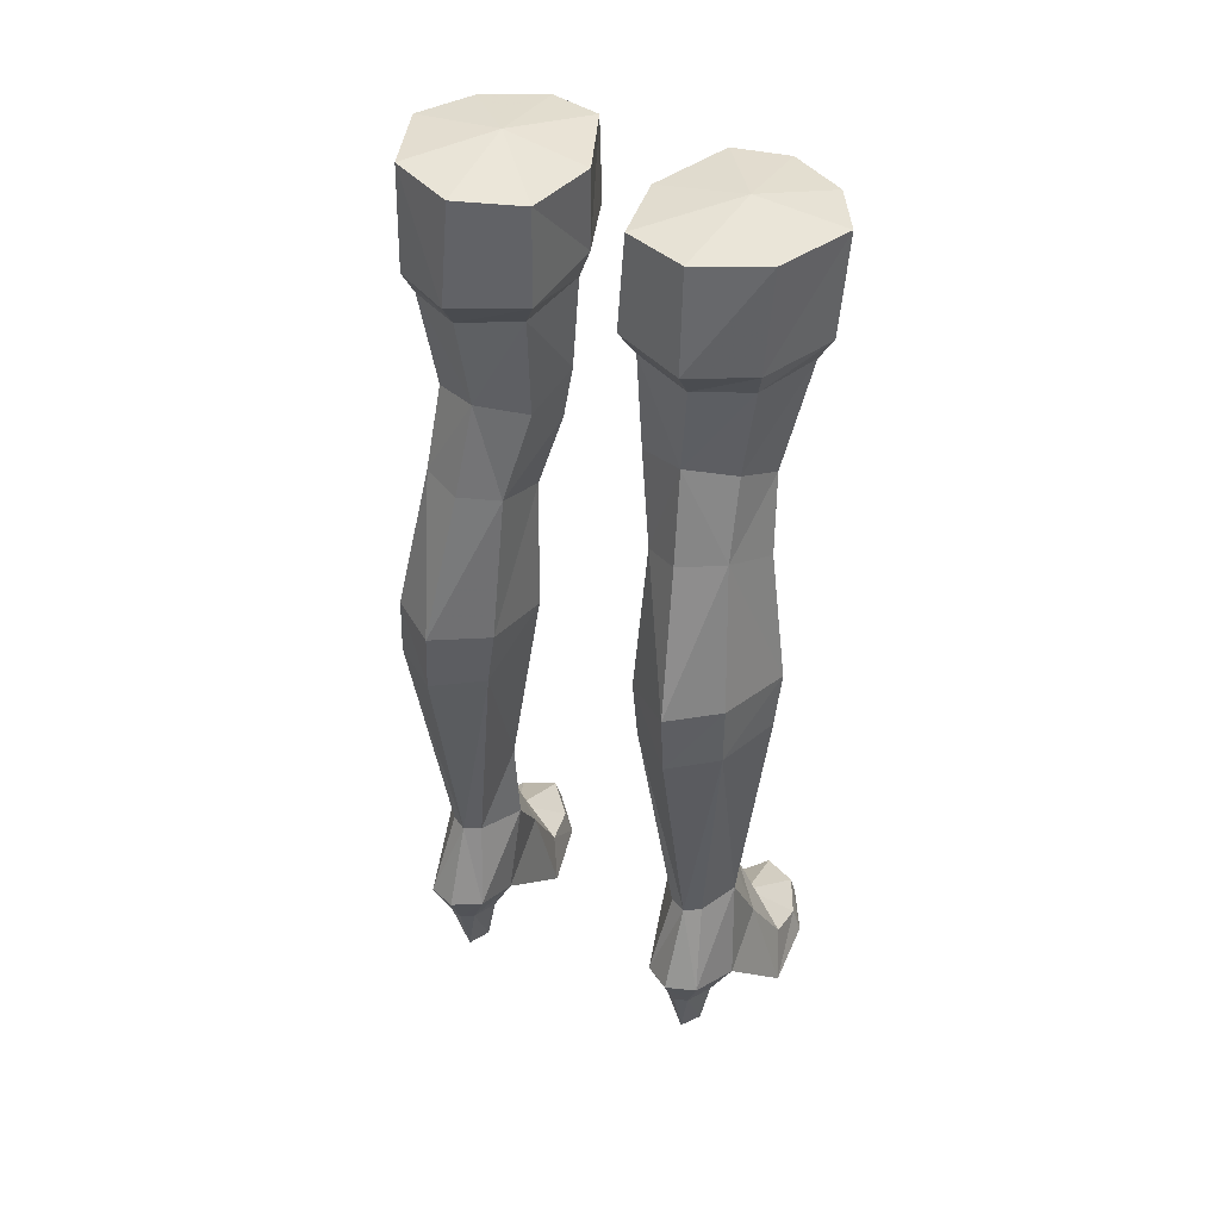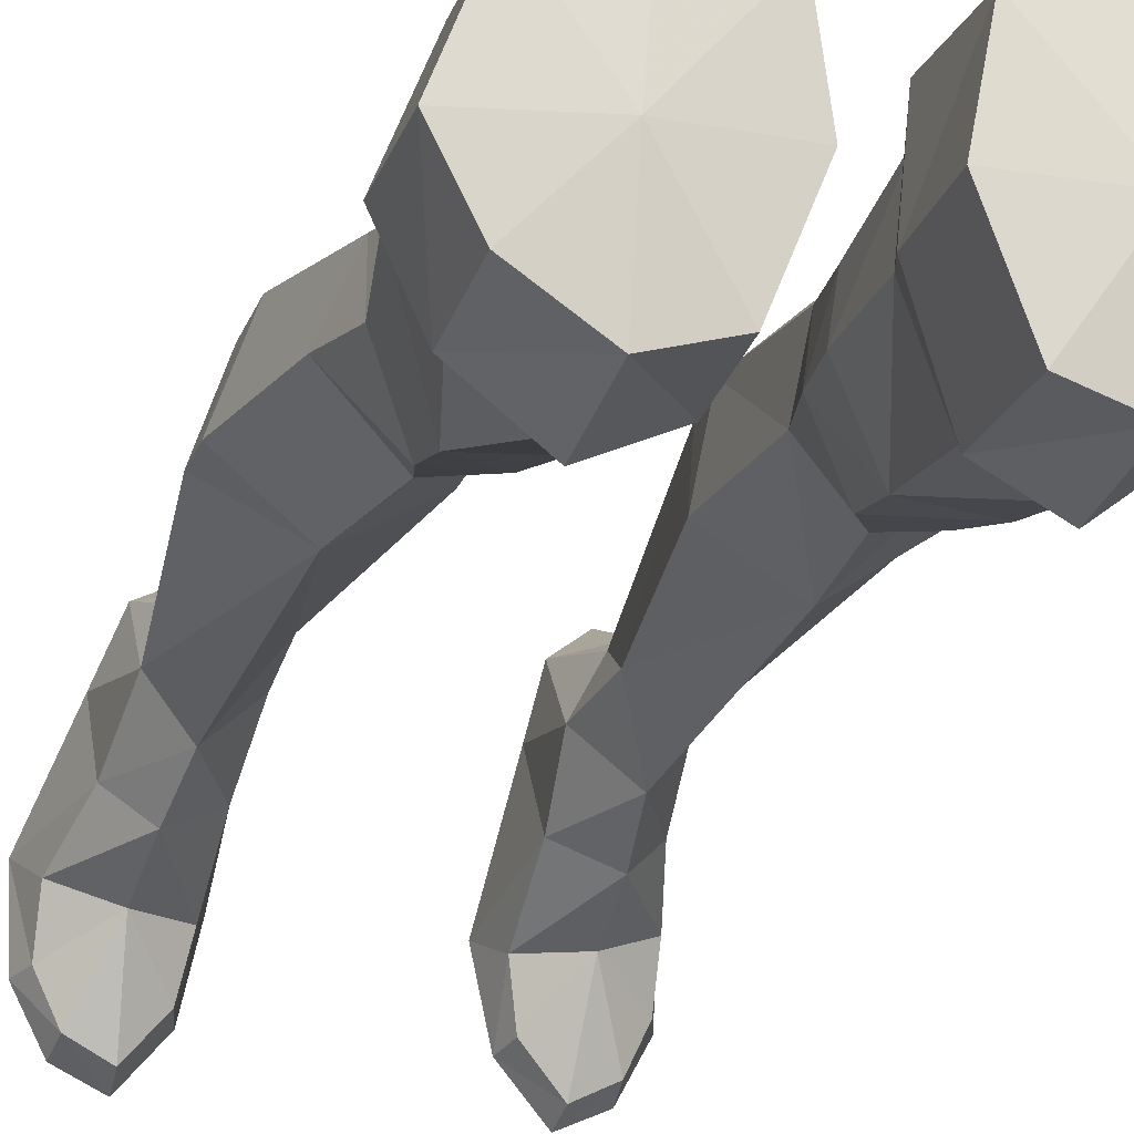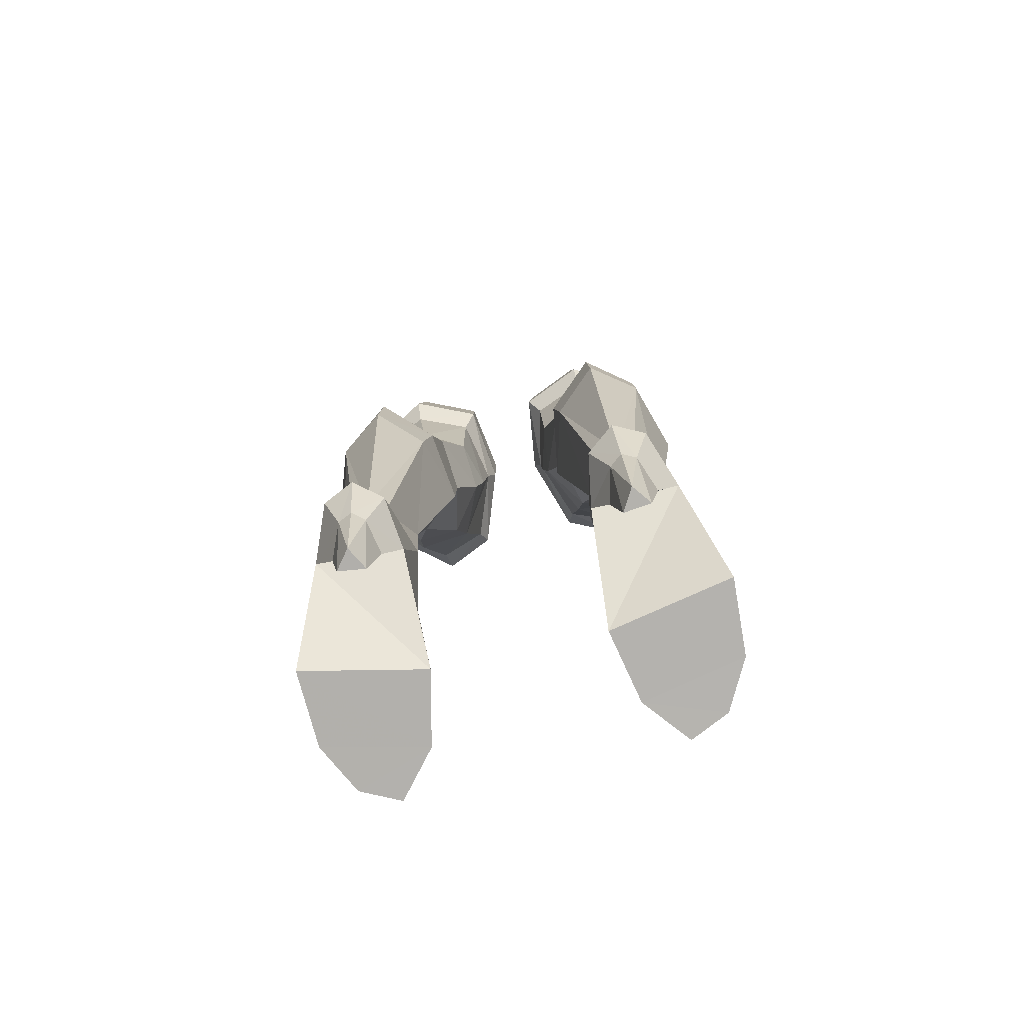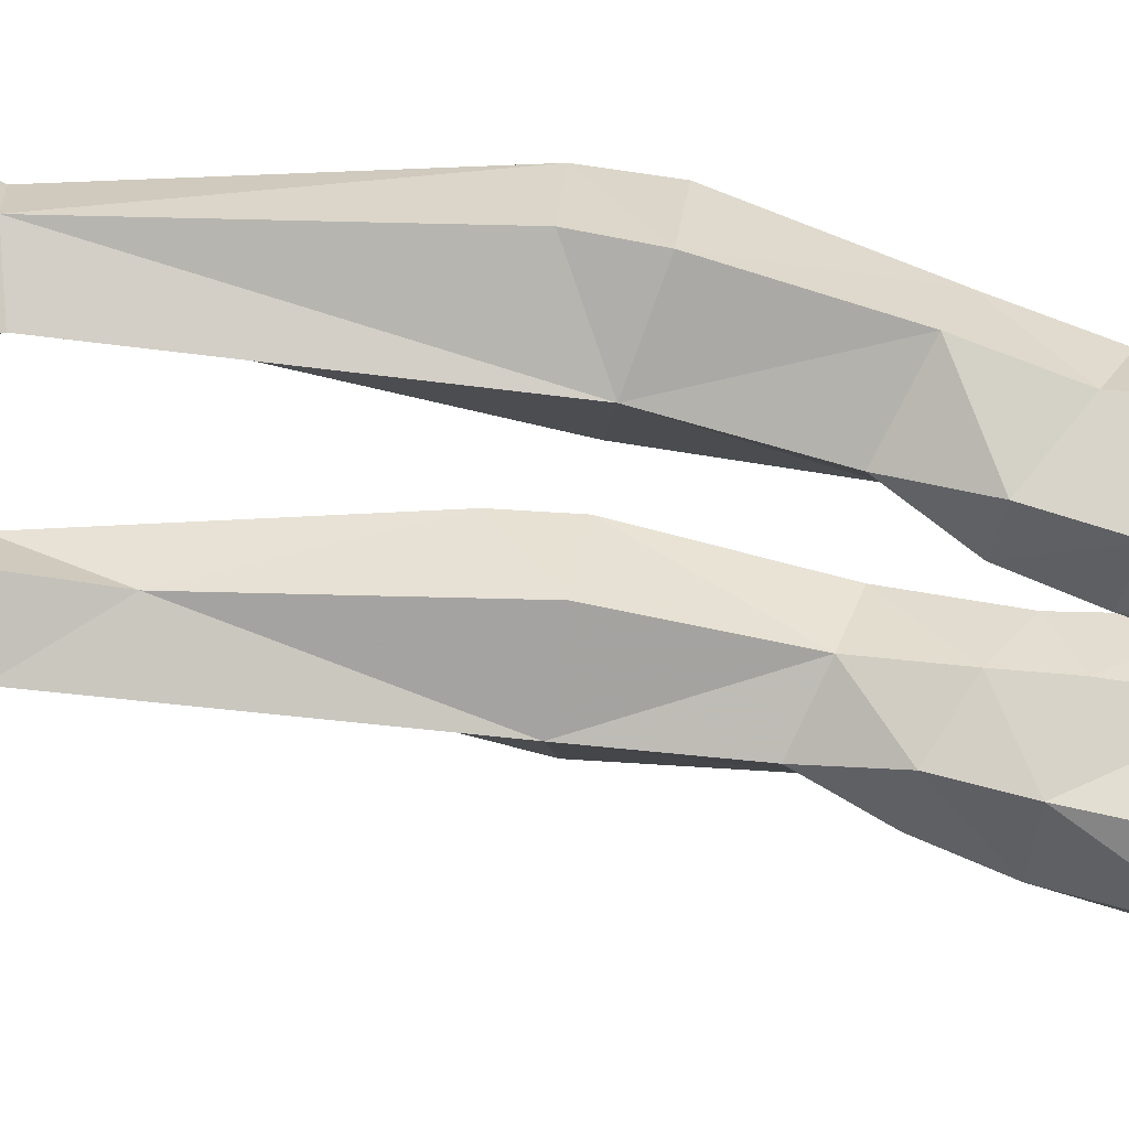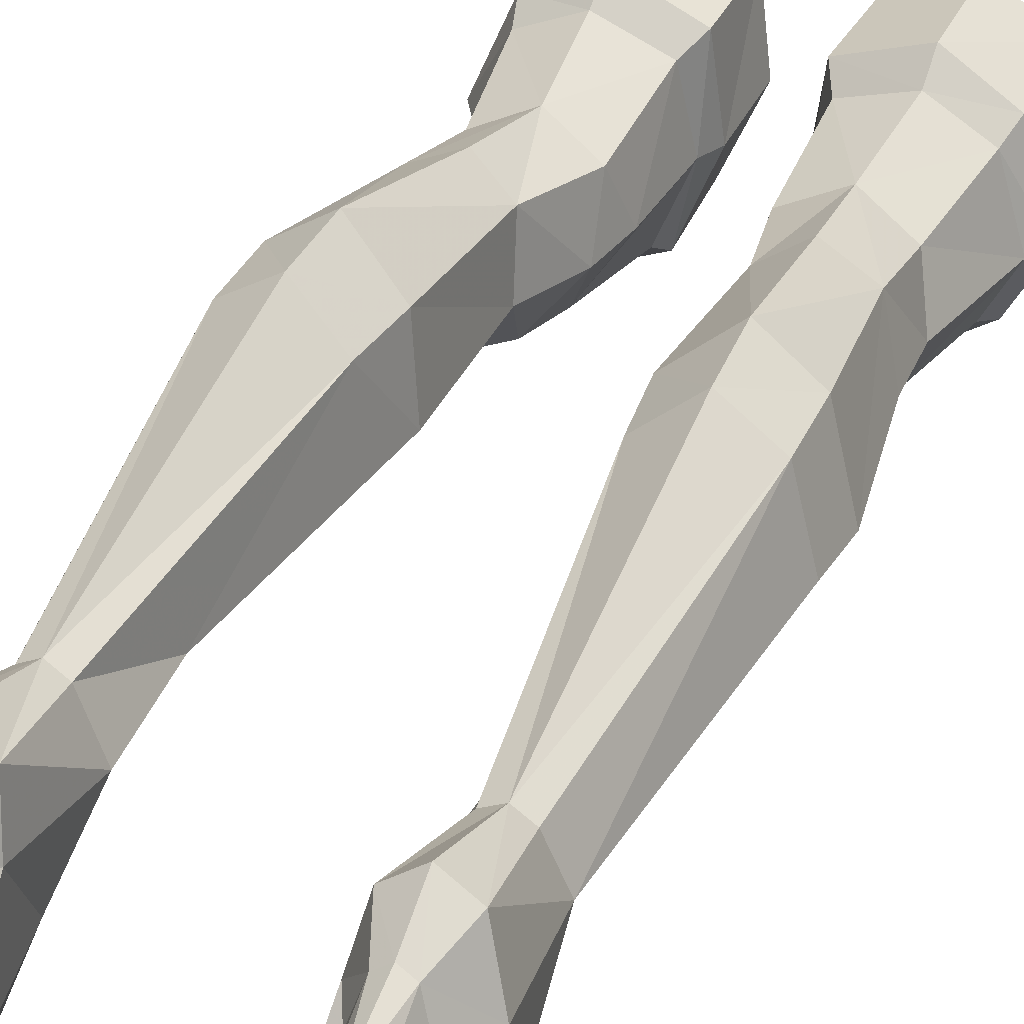
<metadata>
{"format":"obj","ext":"obj","renderer":"f3d","projection":"perspective","resolution":1024,"background":"white","views":[{"elev":44.6,"azim":-154.7,"up":"+Z"},{"elev":-23.5,"azim":-16.2,"up":"+Y"},{"elev":-79.0,"azim":-167.5,"up":"+Z"},{"elev":-42.1,"azim":-98.2,"up":"+Y"},{"elev":40.9,"azim":-156.4,"up":"+Y"}]}
</metadata>
<code>
g archer_shoe_female_98550
v 5.059 5.9 22.41
v 4.51 3.833 28.46
v 6.278 2.83 28.43
v 7.053 4.391 22.35
v 3.027 4.079 21.79
v 3.043 2.805 28
v 2.554 1.006 21.17
v 2.762 0.3783 27.13
v 7.176 0.5703 27.4
v 8.129 1.128 21.78
v 4.206 2.734 32.24
v 2.245 1.753 31.73
v 2.148 2.111 36.33
v 4.553 3.126 36.17
v 6.135 1.71 31.81
v 4.53 3.884 37.3
v 4.392 3.382 41.55
v 7.131 2.019 41.49
v 6.991 2.475 37.16
v 1.658 -0.5572 32.51
v 1.965 -0.3298 30.23
v 3.129 -2.995 31.66
v 1.166 -1.125 37.58
v 1.157 -1.189 41.02
v 1.729 2.239 41.37
v 1.621 2.603 37.39
v 8.439 -1.581 41.05
v 8.309 -1.074 36.72
v 3.984 -2.467 1.716
v 3.435 -1.584 -0.1132
v 4.088 -4.601 -0.1084
v 4.369 -4.456 1.18
v 7.911 -1.724 2.037
v 7.15 -0.2097 4.938
v 5.792 -1.626 6.013
v 5.94 -2.616 2.97
v 8.303 -3.711 0.01533
v 7.914 -3.668 1.172
v 7.128 -5.341 1.21
v 7.245 -5.723 -0.03961
v 8.458 -0.5876 0.03274
v 7.321 2.55 3.811
v 3.435 -1.584 -0.1132
v 3.781 2.419 3.698
v 7.321 2.55 3.811
v 8.458 -0.5876 0.03274
v 5.329 3.638 8.354
v 6.004 3.22 8.335
v 6.518 4.726 4.613
v 5.273 5.297 4.814
v 5.329 3.638 8.354
v 5.273 5.297 4.814
v 4.137 4.443 4.54
v 4.628 3.249 8.292
v 5.636 -6.469 -0.0953
v 5.704 -6.055 1.101
v 4.088 -4.601 -0.1084
v 8.303 -3.711 0.01533
v 7.245 -5.723 -0.03961
v 5.636 -6.469 -0.0953
v 5.94 -2.616 2.97
v 5.792 -1.626 6.013
v 3.949 -0.551 5.142
v 6.439 2.808 2.34
v 7.321 2.55 3.811
v 3.781 2.419 3.698
v 4.5 2.69 2.271
v 5.914 4.164 2.799
v 6.518 4.726 4.613
v 7.321 2.55 3.811
v 6.439 2.808 2.34
v 5.358 4.424 2.882
v 5.273 5.297 4.814
v 5.168 5.892 19.75
v 7.082 4.491 19.76
v 3.318 4.217 19.31
v 6.028 2.857 -0.03456
v 4.91 2.726 -0.06658
v 4.851 4.035 2.768
v 4.5 2.69 2.271
v 3.781 2.419 3.698
v 4.137 4.443 4.54
v 5.329 3.638 8.354
v 6.004 3.22 8.335
v 8.022 1.532 19.38
v 6.81 1.49 8.289
v 5.41 -0.6788 21.02
v 5.476 -0.4941 8.668
v 5.704 -6.055 1.101
v 5.636 -6.469 -0.0953
v 4.628 3.249 8.292
v 6.81 1.49 8.289
v 7.039 -3.804 36.7
v 7.147 -3.94 40.86
v 4.754 -5.423 40.68
v 4.713 -5.703 36.8
v 2.693 -4.108 36.31
v 4.88 -4.853 36.1
v 2.412 -4.716 37.15
v 6.711 2.004 36.08
v 1.166 -1.125 37.58
v 2.534 -4.771 40.81
v 1.157 -1.189 41.02
v 1.525 -0.9257 36.48
v 7.758 -0.971 35.82
v 6.632 -3.447 35.9
v 1.525 -0.9257 36.48
v 1.965 -0.3298 30.23
v 1.658 -0.5572 32.51
v 6.823 -0.3117 30.73
v 2.554 1.006 21.17
v 2.762 0.3783 27.13
v 3.422 -2.19 28.97
v 5.425 -2.316 29.02
v 5.619 -3.271 31.74
v 4.738 -1.256 26.24
v 5.476 -0.4941 8.668
v 6.028 2.857 -0.03456
v 4.91 2.726 -0.06658
v 5.426 3.643 -0.05289
v 3.781 2.419 3.698
v 3.67 1.339 7.974
v 5.476 -0.4941 8.668
v 4.91 2.726 -0.06658
v 5.426 3.643 -0.05289
v 6.028 2.857 -0.03456
v 3.889 1.291 11.86
v 3.889 1.291 11.86
v 3.67 1.339 7.974
v 3.67 1.339 7.974
v 4.392 3.382 41.55
v 1.729 2.239 41.37
v 4.748 -1.429 41.51
v 7.147 -3.94 40.86
v 8.439 -1.581 41.05
v 7.131 2.019 41.49
v 1.157 -1.189 41.02
v 2.534 -4.771 40.81
v 4.754 -5.423 40.68
v -5.069 5.9 22.41
v -7.063 4.391 22.35
v -6.288 2.829 28.43
v -4.52 3.833 28.46
v -3.054 2.805 28
v -3.038 4.079 21.79
v -2.772 0.3783 27.13
v -2.564 1.006 21.17
v -8.14 1.128 21.78
v -7.186 0.5703 27.4
v -4.217 2.734 32.24
v -2.256 1.753 31.73
v -2.158 2.111 36.33
v -4.563 3.126 36.17
v -6.145 1.71 31.81
v -4.541 3.884 37.3
v -7.002 2.475 37.16
v -7.142 2.019 41.49
v -4.402 3.382 41.55
v -1.668 -0.5572 32.51
v -3.139 -2.995 31.66
v -1.976 -0.3298 30.23
v -1.176 -1.125 37.58
v -1.631 2.603 37.39
v -1.739 2.239 41.37
v -1.167 -1.189 41.02
v -8.319 -1.074 36.72
v -8.449 -1.581 41.05
v -3.994 -2.467 1.716
v -4.379 -4.456 1.18
v -4.099 -4.601 -0.1084
v -3.445 -1.584 -0.1132
v -7.922 -1.724 2.037
v -5.95 -2.616 2.97
v -5.802 -1.626 6.013
v -7.16 -0.2097 4.938
v -8.314 -3.711 0.01533
v -7.255 -5.723 -0.03961
v -7.138 -5.341 1.21
v -7.924 -3.669 1.172
v -8.469 -0.5876 0.03274
v -7.331 2.55 3.811
v -3.445 -1.584 -0.1132
v -8.469 -0.5876 0.03274
v -7.331 2.55 3.811
v -3.791 2.419 3.698
v -5.339 3.638 8.354
v -5.283 5.297 4.814
v -6.528 4.726 4.613
v -6.014 3.22 8.335
v -5.339 3.638 8.354
v -4.638 3.249 8.292
v -4.147 4.443 4.54
v -5.283 5.297 4.814
v -5.647 -6.469 -0.0953
v -5.714 -6.055 1.101
v -4.099 -4.601 -0.1084
v -5.647 -6.469 -0.0953
v -7.255 -5.723 -0.03961
v -8.314 -3.711 0.01533
v -3.959 -0.551 5.142
v -5.802 -1.626 6.013
v -5.95 -2.616 2.97
v -6.449 2.808 2.34
v -4.51 2.69 2.271
v -3.791 2.419 3.698
v -7.331 2.55 3.811
v -5.924 4.164 2.799
v -6.449 2.808 2.34
v -7.331 2.55 3.811
v -6.528 4.726 4.613
v -5.283 5.297 4.814
v -5.368 4.424 2.882
v -5.179 5.892 19.75
v -7.092 4.491 19.76
v -3.328 4.217 19.31
v -6.039 2.857 -0.03456
v -4.92 2.726 -0.06657
v -4.861 4.035 2.768
v -4.147 4.443 4.54
v -3.791 2.419 3.698
v -4.51 2.69 2.271
v -5.339 3.638 8.354
v -6.014 3.22 8.335
v -8.032 1.532 19.38
v -6.82 1.49 8.289
v -5.486 -0.4942 8.668
v -5.42 -0.6788 21.02
v -5.714 -6.055 1.101
v -5.647 -6.469 -0.0953
v -4.638 3.249 8.292
v -6.82 1.49 8.289
v -7.049 -3.804 36.7
v -4.723 -5.703 36.8
v -4.764 -5.423 40.68
v -7.157 -3.94 40.86
v -2.703 -4.108 36.31
v -2.423 -4.716 37.15
v -4.891 -4.853 36.1
v -6.721 2.004 36.08
v -1.176 -1.125 37.58
v -1.167 -1.189 41.02
v -2.544 -4.771 40.81
v -1.536 -0.9257 36.48
v -7.768 -0.971 35.82
v -6.642 -3.447 35.9
v -1.536 -0.9257 36.48
v -1.976 -0.3298 30.23
v -1.668 -0.5572 32.51
v -6.834 -0.3118 30.73
v -2.564 1.006 21.17
v -2.772 0.3783 27.13
v -3.432 -2.19 28.97
v -5.629 -3.271 31.74
v -5.436 -2.316 29.02
v -4.748 -1.256 26.24
v -5.486 -0.4942 8.668
v -6.039 2.857 -0.03456
v -5.436 3.643 -0.05289
v -4.92 2.726 -0.06657
v -3.791 2.419 3.698
v -3.68 1.339 7.974
v -5.486 -0.4942 8.668
v -4.92 2.726 -0.06657
v -5.436 3.643 -0.05289
v -6.039 2.857 -0.03456
v -3.899 1.291 11.86
v -3.899 1.291 11.86
v -3.68 1.339 7.974
v -3.68 1.339 7.974
v -4.402 3.382 41.55
v -4.758 -1.429 41.51
v -1.739 2.239 41.37
v -7.157 -3.94 40.86
v -8.449 -1.581 41.05
v -7.142 2.019 41.49
v -1.167 -1.189 41.02
v -2.544 -4.771 40.81
v -4.764 -5.423 40.68
f 1 2 3
f 3 4 1
f 1 5 6
f 6 2 1
f 5 7 8
f 8 6 5
f 3 9 10
f 10 4 3
f 11 2 6
f 6 12 11
f 13 14 11
f 11 12 13
f 11 15 3
f 3 2 11
f 16 17 18
f 18 19 16
f 20 21 22
f 23 24 25
f 25 26 23
f 19 18 27
f 27 28 19
f 29 30 31
f 31 32 29
f 33 34 35
f 35 36 33
f 37 38 39
f 39 40 37
f 41 42 34
f 34 33 41
f 43 44 45
f 45 46 43
f 47 48 49
f 49 50 47
f 51 52 53
f 53 54 51
f 55 40 39
f 39 56 55
f 41 33 38
f 38 37 41
f 57 58 59
f 59 60 57
f 57 43 46
f 46 58 57
f 38 33 36
f 36 39 38
f 29 61 62
f 62 63 29
f 64 65 66
f 66 67 64
f 68 69 70
f 70 71 68
f 68 72 73
f 73 69 68
f 74 1 4
f 4 75 74
f 74 76 5
f 5 1 74
f 77 64 67
f 67 78 77
f 79 80 81
f 81 82 79
f 72 79 82
f 82 73 72
f 83 74 75
f 75 84 83
f 75 4 10
f 10 85 75
f 86 85 87
f 87 88 86
f 89 32 31
f 31 90 89
f 83 91 76
f 76 74 83
f 49 48 92
f 92 42 49
f 86 84 75
f 75 85 86
f 16 26 25
f 25 17 16
f 93 94 95
f 95 96 93
f 97 98 96
f 96 99 97
f 14 16 19
f 19 100 14
f 101 99 102
f 102 103 101
f 104 23 26
f 26 13 104
f 100 19 28
f 28 105 100
f 14 13 26
f 26 16 14
f 106 93 96
f 96 98 106
f 107 97 99
f 99 101 107
f 97 22 98
f 100 15 11
f 11 14 100
f 108 109 12
f 105 110 15
f 15 100 105
f 9 87 10
f 111 87 112
f 3 15 110
f 113 114 115
f 113 116 114
f 115 106 98
f 116 9 114
f 114 110 115
f 6 8 108
f 95 102 99
f 99 96 95
f 9 110 114
f 9 3 110
f 116 87 9
f 92 117 34
f 118 119 120
f 121 122 53
f 121 63 122
f 62 123 63
f 36 56 39
f 92 34 42
f 121 30 63
f 124 79 125
f 125 79 72
f 30 29 63
f 117 35 34
f 123 122 63
f 87 85 10
f 71 126 68
f 68 125 72
f 124 80 79
f 126 125 68
f 111 127 87
f 7 76 128
f 89 61 32
f 61 29 32
f 7 5 76
f 127 129 88
f 76 91 128
f 53 122 54
f 91 130 128
f 87 127 88
f 131 132 133
f 134 135 133
f 136 131 133
f 137 138 133
f 132 137 133
f 135 136 133
f 139 134 133
f 138 139 133
f 113 115 22
f 21 112 113
f 113 112 116
f 112 87 116
f 22 97 107
f 107 20 22
f 109 104 13
f 13 12 109
f 108 12 6
f 22 21 113
f 98 22 115
f 93 28 27
f 27 94 93
f 105 28 93
f 93 106 105
f 115 110 105
f 105 106 115
f 140 141 142
f 142 143 140
f 140 143 144
f 144 145 140
f 145 144 146
f 146 147 145
f 142 141 148
f 148 149 142
f 150 151 144
f 144 143 150
f 152 151 150
f 150 153 152
f 150 143 142
f 142 154 150
f 155 156 157
f 157 158 155
f 159 160 161
f 162 163 164
f 164 165 162
f 156 166 167
f 167 157 156
f 168 169 170
f 170 171 168
f 172 173 174
f 174 175 172
f 176 177 178
f 178 179 176
f 180 172 175
f 175 181 180
f 182 183 184
f 184 185 182
f 186 187 188
f 188 189 186
f 190 191 192
f 192 193 190
f 194 195 178
f 178 177 194
f 180 176 179
f 179 172 180
f 196 197 198
f 198 199 196
f 196 199 183
f 183 182 196
f 179 178 173
f 173 172 179
f 168 200 201
f 201 202 168
f 203 204 205
f 205 206 203
f 207 208 209
f 209 210 207
f 207 210 211
f 211 212 207
f 213 214 141
f 141 140 213
f 213 140 145
f 145 215 213
f 216 217 204
f 204 203 216
f 218 219 220
f 220 221 218
f 212 211 219
f 219 218 212
f 222 223 214
f 214 213 222
f 214 224 148
f 148 141 214
f 225 226 227
f 227 224 225
f 228 229 170
f 170 169 228
f 222 213 215
f 215 230 222
f 188 181 231
f 231 189 188
f 225 224 214
f 214 223 225
f 155 158 164
f 164 163 155
f 232 233 234
f 234 235 232
f 236 237 233
f 233 238 236
f 153 239 156
f 156 155 153
f 240 241 242
f 242 237 240
f 243 152 163
f 163 162 243
f 239 244 166
f 166 156 239
f 153 155 163
f 163 152 153
f 245 238 233
f 233 232 245
f 246 240 237
f 237 236 246
f 236 238 160
f 239 153 150
f 150 154 239
f 247 151 248
f 244 239 154
f 154 249 244
f 149 148 227
f 250 251 227
f 142 249 154
f 252 253 254
f 252 254 255
f 253 238 245
f 255 254 149
f 254 253 249
f 144 247 146
f 234 233 237
f 237 242 234
f 149 254 249
f 149 249 142
f 255 149 227
f 231 175 256
f 257 258 259
f 260 192 261
f 260 261 200
f 201 200 262
f 173 178 195
f 231 181 175
f 260 200 171
f 263 264 218
f 264 212 218
f 171 200 168
f 256 175 174
f 262 200 261
f 227 148 224
f 208 207 265
f 207 212 264
f 263 218 221
f 265 207 264
f 250 227 266
f 147 267 215
f 228 169 202
f 202 169 168
f 147 215 145
f 266 226 268
f 215 267 230
f 192 191 261
f 230 267 269
f 227 226 266
f 270 271 272
f 273 271 274
f 275 271 270
f 276 271 277
f 272 271 276
f 274 271 275
f 278 271 273
f 277 271 278
f 252 160 253
f 161 252 251
f 252 255 251
f 251 255 227
f 160 159 246
f 246 236 160
f 248 151 152
f 152 243 248
f 247 144 151
f 160 252 161
f 238 253 160
f 232 235 167
f 167 166 232
f 244 245 232
f 232 166 244
f 253 245 244
f 244 249 253

</code>
